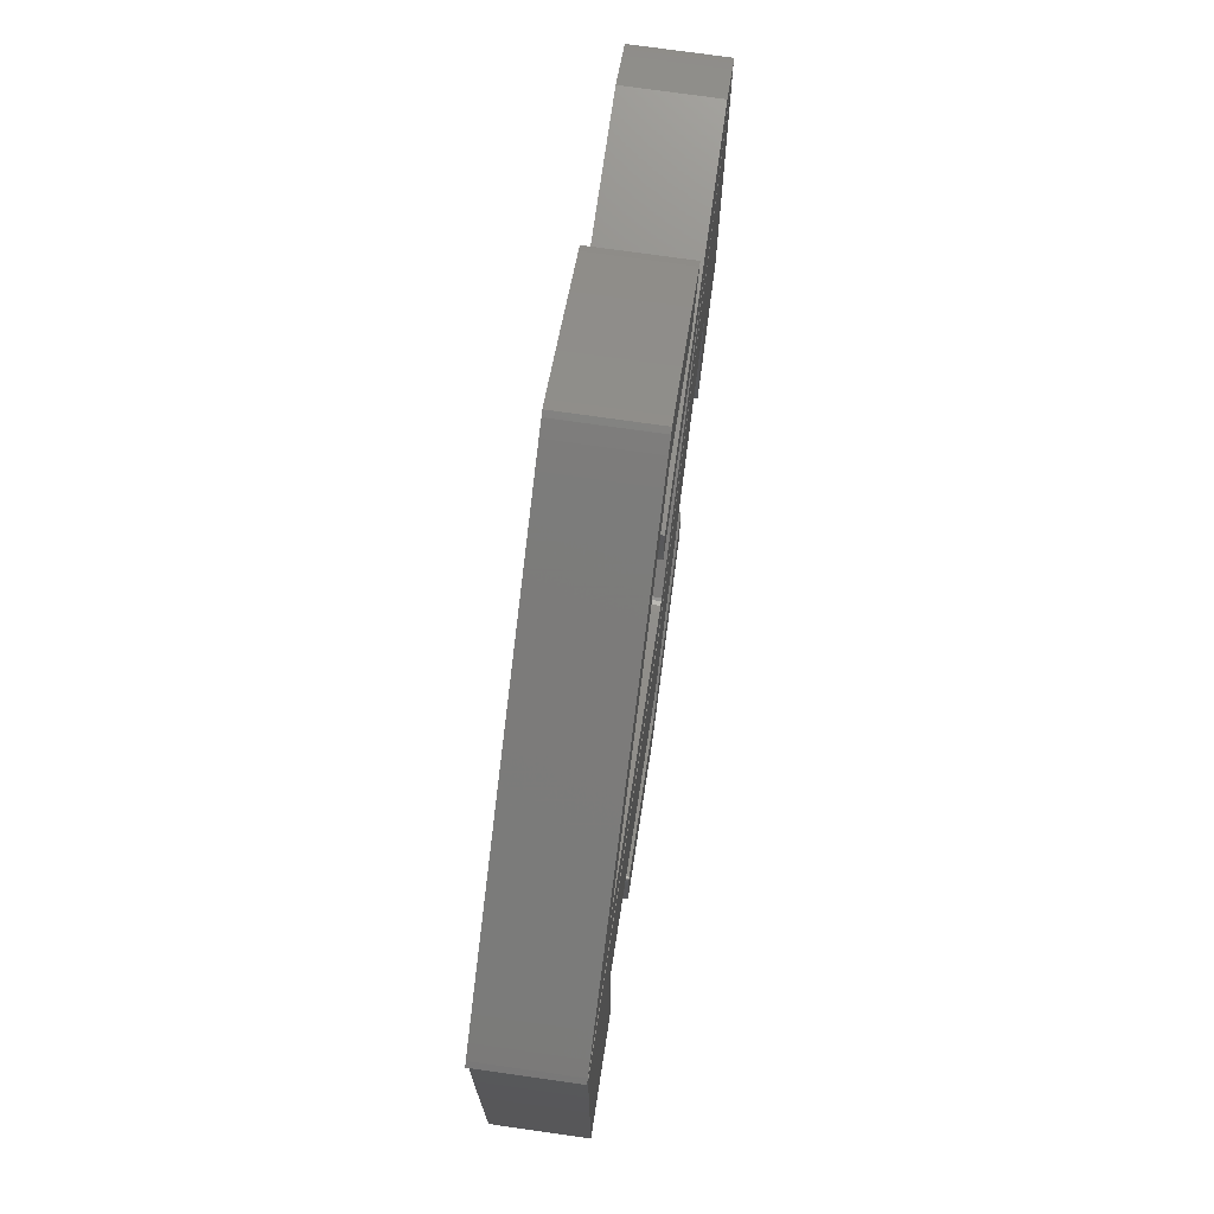
<metadata>
{"format":"stl","ext":"stl","renderer":"f3d","projection":"perspective","resolution":1024,"background":"white","views":[{"elev":73.5,"azim":-81.9,"up":"+Y"}]}
</metadata>
<code>
# stl→obj: 476 verts, 940 faces
v 15.36 73.51 -5
v 16.99 74.56 -5
v 16.99 74.56 5
v 15.36 73.51 5
v 19.21 75.96 -5
v 19.21 75.96 5
v 0.492 72.67 -5
v 1.863 73.54 -5
v 0 72.33 -5
v 4.018 74.89 -5
v 6.864 76.65 -5
v 10.3 78.77 -5
v 14.24 81.18 -5
v 18.58 83.84 -5
v 23.24 86.68 -5
v 27.89 89.5 -5
v 32.25 92.13 -5
v 36.22 94.51 -5
v 39.7 96.58 -5
v 42.59 98.29 -5
v 44.8 99.57 -5
v 46.23 100.4 -5
v 46.78 100.6 -5
v 47.88 100 -5
v 50.18 98.6 -5
v 53.27 96.65 -5
v 46.61 92.61 -5
v 56.74 94.43 -5
v 54.07 87.92 -5
v 60.16 92.21 -5
v 63.12 90.27 -5
v 57.01 86.09 -5
v 65.98 88.26 -5
v 65.82 87.86 -5
v 65.2 88.86 -5
v 87.24 75.38 -5
v 52.51 68.61 -5
v 49 68.62 -5
v 59.48 84.58 -5
v 64.81 86.37 -5
v 64.12 85.47 -5
v 55.66 68.59 -5
v 65.4 87.2 -5
v 61.22 83.56 -5
v 62.77 83.87 -5
v 62.26 83.36 -5
v 63.04 68.49 -5
v 59.32 68.55 -5
v 63.42 84.61 -5
v 22.08 77.74 -5
v 25.63 79.92 -5
v 29.93 82.53 -5
v 14.28 72.77 -5
v 13.71 72.31 -5
v 13.58 72.11 -5
v 13.98 71.85 -5
v 15 71.25 -5
v 16.57 70.33 -5
v 18.62 69.13 -5
v 21.07 67.7 -5
v 23.88 66.08 -5
v 73.6 68.24 -5
v 66.38 68.41 -5
v 26.95 64.31 -5
v 30.24 62.42 -5
v 35.49 59.42 -5
v 39.48 57.15 -5
v 42.41 55.51 -5
v 44.44 54.41 -5
v 45.77 53.76 -5
v 53.96 49.51 -5
v 47.03 68.69 -5
v 46.19 68.82 -5
v 47.73 53.7 -5
v 47.32 53.47 -5
v 48.62 54.2 -5
v 49.93 54.93 -5
v 51.6 55.86 -5
v 53.59 56.97 -5
v 55.82 58.22 -5
v 58.26 59.59 -5
v 60.84 61.04 -5
v 46.08 69.06 -5
v 90.35 73.52 -5
v 91.54 72.8 -5
v 92.5 72.19 -5
v 93.13 71.76 -5
v 93.34 71.57 -5
v 92.78 71.24 -5
v 91.28 70.39 -5
v 88.97 69.08 -5
v 85.98 67.4 -5
v 82.45 65.41 -5
v 78.51 63.21 -5
v 74.31 60.86 -5
v 47.02 53.38 -5
v 69.97 58.43 -5
v 65.62 56.01 -5
v 61.42 53.66 -5
v 57.48 51.47 -5
v 46.57 53.44 -5
v 50.97 47.85 -5
v 48.66 46.57 -5
v 47.16 45.75 -5
v 46.61 45.46 -5
v 46.01 45.76 -5
v 44.48 46.6 -5
v 42.14 47.92 -5
v 39.13 49.62 -5
v 35.59 51.65 -5
v 31.65 53.9 -5
v 27.45 56.32 -5
v 23.11 58.81 -5
v 18.79 61.31 -5
v 14.6 63.73 -5
v 10.7 66 -5
v 7.195 68.04 -5
v 4.242 69.77 -5
v 1.968 71.11 -5
v 0.508 71.99 -5
v 61.97 83.18 -5
v 46.14 69.47 -5
v 46.19 70.25 -5
v 46.23 71.28 -5
v 46.25 72.45 -5
v 46.25 75.38 -5
v 14.28 72.77 5
v 0 72.33 5
v 0.508 71.99 5
v 1.968 71.11 5
v 7.195 68.04 5
v 4.242 69.77 5
v 10.7 66 5
v 14.6 63.73 5
v 18.79 61.31 5
v 23.11 58.81 5
v 27.45 56.32 5
v 31.65 53.9 5
v 35.59 51.65 5
v 39.13 49.62 5
v 42.14 47.92 5
v 44.48 46.6 5
v 46.01 45.76 5
v 46.61 45.46 5
v 47.16 45.75 5
v 48.66 46.57 5
v 50.97 47.85 5
v 53.96 49.51 5
v 45.77 53.76 5
v 44.44 54.41 5
v 42.41 55.51 5
v 58.26 59.59 5
v 55.82 58.22 5
v 65.62 56.01 5
v 47.03 68.69 5
v 49 68.62 5
v 46.19 68.82 5
v 18.62 69.13 5
v 16.57 70.33 5
v 13.58 72.11 5
v 13.71 72.31 5
v 46.25 72.45 5
v 93.13 71.76 5
v 92.5 72.19 5
v 91.54 72.8 5
v 91.28 70.39 5
v 46.23 71.28 5
v 88.97 69.08 5
v 46.19 70.25 5
v 85.98 67.4 5
v 13.98 71.85 5
v 62.77 83.87 5
v 63.42 84.61 5
v 54.07 87.92 5
v 52.51 68.61 5
v 46.08 69.06 5
v 55.66 68.59 5
v 46.14 69.47 5
v 66.38 68.41 5
v 73.6 68.24 5
v 59.32 68.55 5
v 63.04 68.49 5
v 74.31 60.86 5
v 60.84 61.04 5
v 69.97 58.43 5
v 61.42 53.66 5
v 53.59 56.97 5
v 51.6 55.86 5
v 57.48 51.47 5
v 30.24 62.42 5
v 26.95 64.31 5
v 49.93 54.93 5
v 48.62 54.2 5
v 47.73 53.7 5
v 47.32 53.47 5
v 47.02 53.38 5
v 39.48 57.15 5
v 46.57 53.44 5
v 21.07 67.7 5
v 35.49 59.42 5
v 23.88 66.08 5
v 15 71.25 5
v 22.08 77.74 5
v 25.63 79.92 5
v 29.93 82.53 5
v 46.61 92.61 5
v 53.27 96.65 5
v 64.12 85.47 5
v 62.26 83.36 5
v 59.48 84.58 5
v 57.01 86.09 5
v 61.22 83.56 5
v 64.81 86.37 5
v 65.4 87.2 5
v 65.82 87.86 5
v 65.98 88.26 5
v 65.2 88.86 5
v 63.12 90.27 5
v 60.16 92.21 5
v 56.74 94.43 5
v 50.18 98.6 5
v 47.88 100 5
v 46.78 100.6 5
v 46.23 100.4 5
v 44.8 99.57 5
v 42.59 98.29 5
v 39.7 96.58 5
v 36.22 94.51 5
v 32.25 92.13 5
v 27.89 89.5 5
v 23.24 86.68 5
v 18.58 83.84 5
v 14.24 81.18 5
v 10.3 78.77 5
v 6.864 76.65 5
v 4.018 74.89 5
v 1.863 73.54 5
v 0.492 72.67 5
v 61.97 83.18 5
v 46.25 75.38 5
v 90.35 73.52 5
v 87.24 75.38 5
v 93.34 71.57 5
v 92.78 71.24 5
v 82.45 65.41 5
v 78.51 63.21 5
v 13.92 42.58 -5
v 29.73 32.84 -5
v 29.73 32.84 5
v 13.92 42.58 5
v 32.92 30.88 -5
v 32.92 30.88 5
v 0.511 54.38 -5
v 0.522 59.36 -5
v 0.508 48.11 -5
v 0.543 63.2 -5
v 0.579 66.02 -5
v 0.63 67.97 -5
v 0.699 69.18 -5
v 0.79 69.79 -5
v 0.904 69.93 -5
v 1.437 69.64 -5
v 2.83 68.85 -5
v 4.987 67.62 -5
v 7.813 66 -5
v 11.21 64.05 -5
v 15.09 61.82 -5
v 19.36 59.37 -5
v 23.91 56.75 -5
v 28.47 54.13 -5
v 32.73 51.7 -5
v 36.61 49.49 -5
v 40.01 47.58 -5
v 42.83 46 -5
v 44.98 44.82 -5
v 46.37 44.08 -5
v 46.9 43.85 -5
v 50.94 46.12 -5
v 92.56 69.75 -5
v 48.8 44.91 -5
v 65.17 54.29 -5
v 74.19 59.49 -5
v 78.42 61.92 -5
v 82.27 64.13 -5
v 60.94 51.86 -5
v 85.63 66.06 -5
v 88.43 67.66 -5
v 90.57 68.87 -5
v 91.94 69.65 -5
v 57.1 49.65 -5
v 92.46 69.93 -5
v 53.73 47.72 -5
v 92.64 69.03 -5
v 47.42 44.13 -5
v 92.7 67.69 -5
v 92.75 65.62 -5
v 92.79 62.73 -5
v 92.81 58.91 -5
v 92.83 54.07 -5
v 92.83 48.11 -5
v 80.13 42.63 -5
v 92.8 26.12 -5
v 80.13 30.61 -5
v 80.15 25.95 -5
v 86.7 22.45 -5
v 80.2 22.15 -5
v 84.31 21.02 -5
v 82.31 19.84 -5
v 80.27 19.6 -5
v 80.92 19.02 -5
v 48.02 23.47 -5
v 63.44 32.58 -5
v 58.53 29.62 -5
v 43.1 24.65 -5
v 46.46 22.8 -5
v 44.67 23.7 -5
v 54.66 27.3 -5
v 51.7 25.55 -5
v 35.92 29.04 -5
v 47.03 22.99 -5
v 45.71 23.07 -5
v 46.16 22.81 -5
v 41.08 25.89 -5
v 38.66 27.36 -5
v 49.53 24.3 -5
v 13.78 30.63 -5
v 13.64 18.66 -5
v 7.087 22.39 -5
v 0.536 26.12 -5
v 80.35 18.69 -5
v 13.78 30.63 5
v 0.508 48.11 5
v 0.536 26.12 5
v 7.087 22.39 5
v 13.64 18.66 5
v 54.66 27.3 5
v 35.92 29.04 5
v 38.66 27.36 5
v 41.08 25.89 5
v 43.1 24.65 5
v 44.67 23.7 5
v 45.71 23.07 5
v 46.16 22.81 5
v 46.46 22.8 5
v 47.03 22.99 5
v 48.02 23.47 5
v 49.53 24.3 5
v 51.7 25.55 5
v 58.53 29.62 5
v 63.44 32.58 5
v 46.9 43.85 5
v 40.01 47.58 5
v 36.61 49.49 5
v 80.15 25.95 5
v 80.13 42.63 5
v 80.13 30.61 5
v 80.2 22.15 5
v 80.27 19.6 5
v 80.35 18.69 5
v 80.92 19.02 5
v 82.31 19.84 5
v 84.31 21.02 5
v 86.7 22.45 5
v 92.8 26.12 5
v 92.83 48.11 5
v 57.1 49.65 5
v 53.73 47.72 5
v 48.8 44.91 5
v 47.42 44.13 5
v 78.42 61.92 5
v 74.19 59.49 5
v 92.79 62.73 5
v 82.27 64.13 5
v 92.75 65.62 5
v 90.57 68.87 5
v 88.43 67.66 5
v 92.64 69.03 5
v 92.46 69.93 5
v 91.94 69.65 5
v 92.56 69.75 5
v 92.7 67.69 5
v 85.63 66.06 5
v 92.81 58.91 5
v 28.47 54.13 5
v 23.91 56.75 5
v 65.17 54.29 5
v 92.83 54.07 5
v 60.94 51.86 5
v 42.83 46 5
v 50.94 46.12 5
v 46.37 44.08 5
v 44.98 44.82 5
v 32.73 51.7 5
v 19.36 59.37 5
v 15.09 61.82 5
v 11.21 64.05 5
v 7.813 66 5
v 4.987 67.62 5
v 2.83 68.85 5
v 1.437 69.64 5
v 0.904 69.93 5
v 0.79 69.79 5
v 0.699 69.18 5
v 0.63 67.97 5
v 0.579 66.02 5
v 0.543 63.2 5
v 0.522 59.36 5
v 0.511 54.38 5
v 60.63 17.42 5
v 63.74 19.08 5
v 60.63 17.42 -5
v 63.74 19.08 -5
v 56.86 15.39 5
v 56.86 15.39 -5
v 27.05 15.92 -5
v 27.05 17.39 -5
v 27.05 11.15 -5
v 27.06 18.52 -5
v 27.08 19.35 -5
v 27.12 19.93 -5
v 27.18 20.29 -5
v 27.27 20.47 -5
v 27.39 20.53 -5
v 27.55 20.5 -5
v 28.46 20.02 -5
v 30.6 18.86 -5
v 33.63 17.21 -5
v 37.24 15.22 -5
v 40.84 13.26 -5
v 43.84 11.65 -5
v 45.93 10.56 -5
v 46.81 10.16 -5
v 49.93 11.7 -5
v 66.75 20.24 -5
v 47.73 10.58 -5
v 53.08 13.36 -5
v 65.87 20.2 -5
v 66.69 20.61 -5
v 66.8 19.23 -5
v 66.84 17.73 -5
v 66.86 15.9 -5
v 66.83 11.15 -5
v 56.8 5.562 -5
v 46.81 0 -5
v 36.93 5.562 -5
v 65.87 20.2 5
v 27.05 11.15 5
v 36.93 5.562 5
v 46.81 0 5
v 46.81 10.16 5
v 56.8 5.562 5
v 49.93 11.7 5
v 47.73 10.58 5
v 66.83 11.15 5
v 45.93 10.56 5
v 43.84 11.65 5
v 66.8 19.23 5
v 66.69 20.61 5
v 66.75 20.24 5
v 66.84 17.73 5
v 66.86 15.9 5
v 53.08 13.36 5
v 40.84 13.26 5
v 33.63 17.21 5
v 37.24 15.22 5
v 30.6 18.86 5
v 28.46 20.02 5
v 27.55 20.5 5
v 27.39 20.53 5
v 27.27 20.47 5
v 27.18 20.29 5
v 27.12 19.93 5
v 27.08 19.35 5
v 27.06 18.52 5
v 27.05 17.39 5
v 27.05 15.92 5
f 1 2 3
f 4 1 3
f 2 5 6
f 3 2 6
f 7 8 9
f 9 8 10
f 9 10 11
f 9 11 12
f 9 12 13
f 9 13 14
f 9 14 15
f 9 15 16
f 9 16 17
f 9 17 18
f 9 18 19
f 9 19 20
f 9 20 21
f 9 21 22
f 9 22 23
f 9 23 24
f 9 24 25
f 9 25 26
f 27 26 28
f 29 30 31
f 27 30 29
f 32 33 34
f 29 35 33
f 29 33 32
f 36 37 38
f 39 40 41
f 36 42 37
f 32 43 40
f 44 45 46
f 36 47 48
f 39 49 45
f 39 41 49
f 32 34 43
f 29 31 35
f 27 28 30
f 9 26 27
f 50 9 51
f 51 9 52
f 52 9 27
f 32 40 39
f 5 9 50
f 9 2 1
f 1 53 9
f 53 54 9
f 54 55 9
f 55 56 9
f 56 57 9
f 57 58 9
f 58 59 9
f 59 60 9
f 60 61 9
f 36 62 63
f 61 64 9
f 36 63 47
f 64 65 9
f 65 66 9
f 66 67 9
f 67 68 9
f 68 69 9
f 69 70 9
f 70 71 9
f 36 72 73
f 74 36 75
f 76 36 74
f 77 36 76
f 78 36 77
f 79 80 81
f 79 36 78
f 81 36 79
f 82 36 81
f 36 73 83
f 36 38 72
f 36 48 42
f 62 36 82
f 36 84 75
f 75 84 85
f 75 85 86
f 75 86 87
f 75 87 88
f 75 88 89
f 75 89 90
f 75 90 91
f 75 91 92
f 75 92 93
f 75 93 94
f 75 94 95
f 75 95 96
f 96 95 97
f 96 97 98
f 96 98 99
f 96 99 100
f 96 100 101
f 101 100 71
f 101 71 70
f 9 71 102
f 9 102 103
f 9 103 104
f 9 104 105
f 9 105 106
f 9 106 107
f 9 107 108
f 9 108 109
f 9 109 110
f 9 110 111
f 9 111 112
f 9 112 113
f 9 113 114
f 9 114 115
f 9 115 116
f 9 116 117
f 9 117 118
f 9 118 119
f 9 119 120
f 44 46 121
f 39 45 44
f 2 9 5
f 36 83 122
f 36 122 123
f 36 123 124
f 36 124 125
f 36 125 126
f 53 1 4
f 127 53 4
f 128 129 130
f 131 128 132
f 132 128 130
f 133 128 131
f 134 128 133
f 135 128 134
f 136 128 135
f 137 128 136
f 138 128 137
f 139 128 138
f 140 128 139
f 141 128 140
f 142 128 141
f 143 128 142
f 144 128 143
f 145 128 144
f 146 128 145
f 147 128 146
f 148 128 147
f 149 128 148
f 150 151 128
f 152 153 154
f 155 156 157
f 158 159 128
f 160 161 128
f 162 163 164
f 165 162 164
f 166 167 168
f 168 169 170
f 171 160 128
f 172 173 174
f 156 175 176
f 175 177 178
f 176 157 156
f 179 180 178
f 178 176 175
f 181 178 177
f 182 178 181
f 179 178 182
f 169 180 170
f 183 184 185
f 185 152 154
f 154 153 186
f 153 187 186
f 186 188 189
f 190 191 128
f 188 192 189
f 189 193 148
f 193 194 148
f 194 195 148
f 195 196 148
f 151 197 128
f 196 198 148
f 198 149 148
f 199 158 128
f 197 200 128
f 200 190 128
f 149 150 128
f 191 201 128
f 192 193 189
f 201 199 128
f 187 188 186
f 159 202 128
f 184 152 185
f 202 171 128
f 169 178 180
f 161 127 128
f 167 169 168
f 127 4 128
f 3 128 4
f 6 128 3
f 203 128 6
f 204 128 203
f 205 128 204
f 206 128 205
f 207 128 206
f 173 208 206
f 209 172 210
f 172 174 211
f 210 212 209
f 211 210 172
f 206 174 173
f 213 206 208
f 214 206 213
f 215 206 214
f 216 206 215
f 217 206 216
f 218 206 217
f 219 206 218
f 220 206 219
f 207 206 220
f 221 128 207
f 222 128 221
f 223 128 222
f 224 128 223
f 225 128 224
f 226 128 225
f 227 128 226
f 228 128 227
f 229 128 228
f 230 128 229
f 231 128 230
f 232 128 231
f 233 128 232
f 234 128 233
f 235 128 234
f 236 128 235
f 237 128 236
f 238 128 237
f 239 209 212
f 240 241 242
f 240 165 241
f 240 162 165
f 162 243 163
f 162 244 243
f 162 166 244
f 162 167 166
f 180 245 170
f 180 246 245
f 180 183 246
f 180 184 183
f 5 50 203
f 6 5 203
f 9 120 129
f 128 9 129
f 128 238 9
f 9 238 7
f 120 119 130
f 129 120 130
f 119 118 132
f 130 119 132
f 118 117 131
f 132 118 131
f 117 116 133
f 131 117 133
f 116 115 134
f 133 116 134
f 115 114 135
f 134 115 135
f 114 113 136
f 135 114 136
f 113 112 137
f 136 113 137
f 112 111 138
f 137 112 138
f 111 110 139
f 138 111 139
f 110 109 140
f 139 110 140
f 109 108 141
f 140 109 141
f 108 107 142
f 141 108 142
f 107 106 143
f 142 107 143
f 106 105 144
f 143 106 144
f 105 104 145
f 144 105 145
f 104 103 146
f 145 104 146
f 103 102 147
f 146 103 147
f 102 71 148
f 147 102 148
f 71 100 189
f 148 71 189
f 100 99 186
f 189 100 186
f 99 98 154
f 186 99 154
f 98 97 185
f 154 98 185
f 97 95 183
f 185 97 183
f 95 94 246
f 183 95 246
f 94 93 245
f 246 94 245
f 93 92 170
f 245 93 170
f 92 91 168
f 170 92 168
f 91 90 166
f 168 91 166
f 90 89 244
f 166 90 244
f 89 88 243
f 244 89 243
f 163 243 87
f 87 243 88
f 164 163 86
f 86 163 87
f 165 164 85
f 85 164 86
f 241 165 84
f 84 165 85
f 242 241 36
f 36 241 84
f 240 242 126
f 126 242 36
f 162 240 125
f 125 240 126
f 167 162 124
f 124 162 125
f 169 167 123
f 123 167 124
f 178 169 122
f 122 169 123
f 176 178 83
f 83 178 122
f 73 157 83
f 83 157 176
f 73 72 155
f 157 73 155
f 72 38 156
f 155 72 156
f 38 37 175
f 156 38 175
f 37 42 177
f 175 37 177
f 42 48 181
f 177 42 181
f 48 47 182
f 181 48 182
f 47 63 179
f 182 47 179
f 63 62 180
f 179 63 180
f 184 180 82
f 82 180 62
f 152 184 81
f 81 184 82
f 153 152 80
f 80 152 81
f 187 153 79
f 79 153 80
f 188 187 78
f 78 187 79
f 192 188 77
f 77 188 78
f 193 192 76
f 76 192 77
f 194 193 74
f 74 193 76
f 195 194 75
f 75 194 74
f 196 195 96
f 96 195 75
f 198 196 101
f 101 196 96
f 149 198 70
f 70 198 101
f 150 149 69
f 69 149 70
f 151 150 68
f 68 150 69
f 197 151 67
f 67 151 68
f 200 197 66
f 66 197 67
f 190 200 65
f 65 200 66
f 191 190 64
f 64 190 65
f 201 191 61
f 61 191 64
f 199 201 60
f 60 201 61
f 158 199 59
f 59 199 60
f 159 158 58
f 58 158 59
f 202 159 57
f 57 159 58
f 171 202 56
f 56 202 57
f 160 171 55
f 55 171 56
f 55 54 161
f 160 55 161
f 54 53 127
f 161 54 127
f 50 51 204
f 203 50 204
f 51 52 205
f 204 51 205
f 52 27 206
f 205 52 206
f 27 29 174
f 206 27 174
f 29 32 211
f 174 29 211
f 32 39 210
f 211 32 210
f 39 44 212
f 210 39 212
f 44 121 239
f 212 44 239
f 121 46 209
f 239 121 209
f 46 45 172
f 209 46 172
f 45 49 173
f 172 45 173
f 49 41 208
f 173 49 208
f 41 40 213
f 208 41 213
f 40 43 214
f 213 40 214
f 43 34 215
f 214 43 215
f 34 33 216
f 215 34 216
f 217 216 35
f 35 216 33
f 218 217 31
f 31 217 35
f 219 218 30
f 30 218 31
f 220 219 28
f 28 219 30
f 207 220 26
f 26 220 28
f 221 207 25
f 25 207 26
f 222 221 24
f 24 221 25
f 223 222 23
f 23 222 24
f 224 223 22
f 22 223 23
f 225 224 21
f 21 224 22
f 226 225 20
f 20 225 21
f 227 226 19
f 19 226 20
f 228 227 18
f 18 227 19
f 229 228 17
f 17 228 18
f 230 229 16
f 16 229 17
f 231 230 15
f 15 230 16
f 232 231 14
f 14 231 15
f 233 232 13
f 13 232 14
f 234 233 12
f 12 233 13
f 235 234 11
f 11 234 12
f 236 235 10
f 10 235 11
f 237 236 8
f 8 236 10
f 238 237 7
f 7 237 8
f 247 248 249
f 250 247 249
f 248 251 252
f 249 248 252
f 253 254 255
f 255 254 256
f 255 256 257
f 255 257 258
f 255 258 259
f 255 259 260
f 255 260 261
f 255 261 262
f 255 262 263
f 255 263 264
f 255 264 265
f 255 265 266
f 255 266 267
f 255 267 268
f 255 268 269
f 255 269 270
f 270 271 255
f 271 272 255
f 272 273 255
f 273 274 255
f 274 275 255
f 275 276 255
f 276 277 255
f 278 279 280
f 281 282 283
f 281 283 284
f 281 284 285
f 285 284 286
f 285 286 287
f 285 287 288
f 285 288 289
f 285 289 290
f 290 289 291
f 290 291 292
f 292 291 279
f 292 279 278
f 280 279 293
f 280 293 294
f 294 293 295
f 294 295 277
f 277 295 296
f 277 296 297
f 277 297 298
f 277 298 299
f 277 299 300
f 301 300 302
f 301 302 303
f 304 302 305
f 306 307 308
f 309 308 310
f 247 311 248
f 304 307 306
f 306 308 309
f 304 305 307
f 303 302 304
f 312 277 301
f 277 300 301
f 312 255 277
f 313 255 312
f 314 315 316
f 247 317 318
f 319 311 320
f 314 320 315
f 321 315 322
f 316 315 321
f 323 320 314
f 319 320 324
f 324 320 323
f 247 325 311
f 251 311 319
f 247 318 325
f 248 311 251
f 255 317 247
f 326 255 247
f 255 326 327
f 255 327 328
f 255 328 329
f 309 310 330
f 317 255 313
f 326 247 250
f 331 326 250
f 332 333 334
f 331 332 335
f 335 332 334
f 250 332 331
f 336 332 250
f 252 250 249
f 337 250 252
f 338 250 337
f 339 250 338
f 340 250 339
f 341 250 340
f 342 250 341
f 343 250 342
f 344 250 343
f 345 250 344
f 346 250 345
f 347 250 346
f 348 250 347
f 336 250 348
f 349 332 336
f 350 332 349
f 351 332 350
f 352 353 332
f 354 355 356
f 357 355 354
f 358 355 357
f 359 355 358
f 360 355 359
f 361 355 360
f 362 355 361
f 363 355 362
f 364 355 363
f 365 355 364
f 366 367 365
f 368 369 355
f 370 371 372
f 373 370 374
f 375 376 377
f 378 379 380
f 380 375 377
f 377 376 381
f 381 382 374
f 382 373 374
f 374 370 372
f 372 371 383
f 384 385 332
f 383 386 387
f 387 388 365
f 388 366 365
f 365 367 355
f 389 352 332
f 367 390 355
f 390 368 355
f 355 369 350
f 369 351 350
f 391 332 351
f 392 389 332
f 391 392 332
f 353 393 332
f 386 388 387
f 371 386 383
f 394 332 385
f 395 332 394
f 396 332 395
f 397 332 396
f 398 332 397
f 399 332 398
f 400 332 399
f 401 332 400
f 402 332 401
f 403 332 402
f 404 332 403
f 405 332 404
f 406 332 405
f 407 332 406
f 408 332 407
f 379 375 380
f 376 382 381
f 393 384 332
f 251 319 337
f 252 251 337
f 329 333 255
f 255 333 332
f 332 408 255
f 255 408 253
f 329 328 334
f 333 329 334
f 328 327 335
f 334 328 335
f 327 326 331
f 335 327 331
f 319 324 338
f 337 319 338
f 324 323 339
f 338 324 339
f 323 314 340
f 339 323 340
f 314 316 341
f 340 314 341
f 316 321 342
f 341 316 342
f 321 322 343
f 342 321 343
f 322 315 344
f 343 322 344
f 315 320 345
f 344 315 345
f 320 311 346
f 345 320 346
f 311 325 347
f 346 311 347
f 325 318 348
f 347 325 348
f 318 317 336
f 348 318 336
f 317 313 349
f 336 317 349
f 313 312 350
f 349 313 350
f 312 301 355
f 350 312 355
f 356 355 303
f 303 355 301
f 304 354 303
f 303 354 356
f 306 357 304
f 304 357 354
f 309 358 306
f 306 358 357
f 330 359 309
f 309 359 358
f 330 310 360
f 359 330 360
f 310 308 361
f 360 310 361
f 308 307 362
f 361 308 362
f 307 305 363
f 362 307 363
f 305 302 364
f 363 305 364
f 302 300 365
f 364 302 365
f 299 387 365
f 300 299 365
f 298 383 387
f 299 298 387
f 297 372 383
f 298 297 383
f 296 374 372
f 297 296 372
f 295 381 374
f 296 295 374
f 293 377 381
f 295 293 381
f 279 380 377
f 293 279 377
f 291 378 380
f 279 291 380
f 379 378 289
f 289 378 291
f 375 379 288
f 288 379 289
f 376 375 287
f 287 375 288
f 382 376 286
f 286 376 287
f 373 382 284
f 284 382 286
f 370 373 283
f 283 373 284
f 371 370 282
f 282 370 283
f 386 371 281
f 281 371 282
f 388 386 285
f 285 386 281
f 366 388 290
f 290 388 285
f 367 366 292
f 292 366 290
f 390 367 278
f 278 367 292
f 368 390 280
f 280 390 278
f 369 368 294
f 294 368 280
f 351 369 277
f 277 369 294
f 391 351 276
f 276 351 277
f 392 391 275
f 275 391 276
f 389 392 274
f 274 392 275
f 352 389 273
f 273 389 274
f 353 352 272
f 272 352 273
f 393 353 271
f 271 353 272
f 384 393 270
f 270 393 271
f 385 384 269
f 269 384 270
f 394 385 268
f 268 385 269
f 395 394 267
f 267 394 268
f 396 395 266
f 266 395 267
f 397 396 265
f 265 396 266
f 398 397 264
f 264 397 265
f 399 398 263
f 263 398 264
f 400 399 262
f 262 399 263
f 401 400 261
f 261 400 262
f 402 401 260
f 260 401 261
f 403 402 259
f 259 402 260
f 404 403 258
f 258 403 259
f 405 404 257
f 257 404 258
f 406 405 256
f 256 405 257
f 407 406 254
f 254 406 256
f 408 407 253
f 253 407 254
f 409 410 411
f 411 410 412
f 413 409 414
f 414 409 411
f 415 416 417
f 417 416 418
f 417 418 419
f 417 419 420
f 417 420 421
f 417 421 422
f 417 422 423
f 417 423 424
f 417 424 425
f 417 425 426
f 417 426 427
f 417 427 428
f 417 428 429
f 429 430 417
f 430 431 417
f 431 432 417
f 433 434 435
f 414 411 412
f 414 412 436
f 436 412 437
f 436 437 438
f 436 438 434
f 436 434 433
f 435 434 439
f 435 439 440
f 435 440 432
f 432 440 441
f 432 441 442
f 432 442 443
f 432 443 417
f 417 443 444
f 417 444 445
f 410 446 412
f 412 446 437
f 447 448 449
f 450 447 451
f 451 447 449
f 452 453 454
f 455 456 447
f 410 409 457
f 458 446 459
f 459 410 457
f 457 409 460
f 460 413 461
f 461 462 454
f 462 452 454
f 454 453 451
f 453 450 451
f 455 447 450
f 456 463 447
f 413 462 461
f 464 447 465
f 466 447 464
f 467 447 466
f 468 447 467
f 469 447 468
f 470 447 469
f 471 447 470
f 472 447 471
f 473 447 472
f 474 447 473
f 475 447 474
f 476 447 475
f 446 410 459
f 409 413 460
f 463 465 447
f 462 413 436
f 436 413 414
f 417 445 448
f 447 417 448
f 447 476 417
f 417 476 415
f 445 444 449
f 448 445 449
f 444 443 451
f 449 444 451
f 443 442 454
f 451 443 454
f 442 441 461
f 454 442 461
f 440 460 461
f 441 440 461
f 439 457 460
f 440 439 460
f 434 459 457
f 439 434 457
f 438 458 459
f 434 438 459
f 446 458 437
f 437 458 438
f 452 462 433
f 433 462 436
f 453 452 435
f 435 452 433
f 450 453 432
f 432 453 435
f 455 450 431
f 431 450 432
f 456 455 430
f 430 455 431
f 463 456 429
f 429 456 430
f 465 463 428
f 428 463 429
f 464 465 427
f 427 465 428
f 466 464 426
f 426 464 427
f 467 466 425
f 425 466 426
f 468 467 424
f 424 467 425
f 469 468 423
f 423 468 424
f 470 469 422
f 422 469 423
f 471 470 421
f 421 470 422
f 472 471 420
f 420 471 421
f 473 472 419
f 419 472 420
f 474 473 418
f 418 473 419
f 475 474 416
f 416 474 418
f 476 475 415
f 415 475 416

</code>
